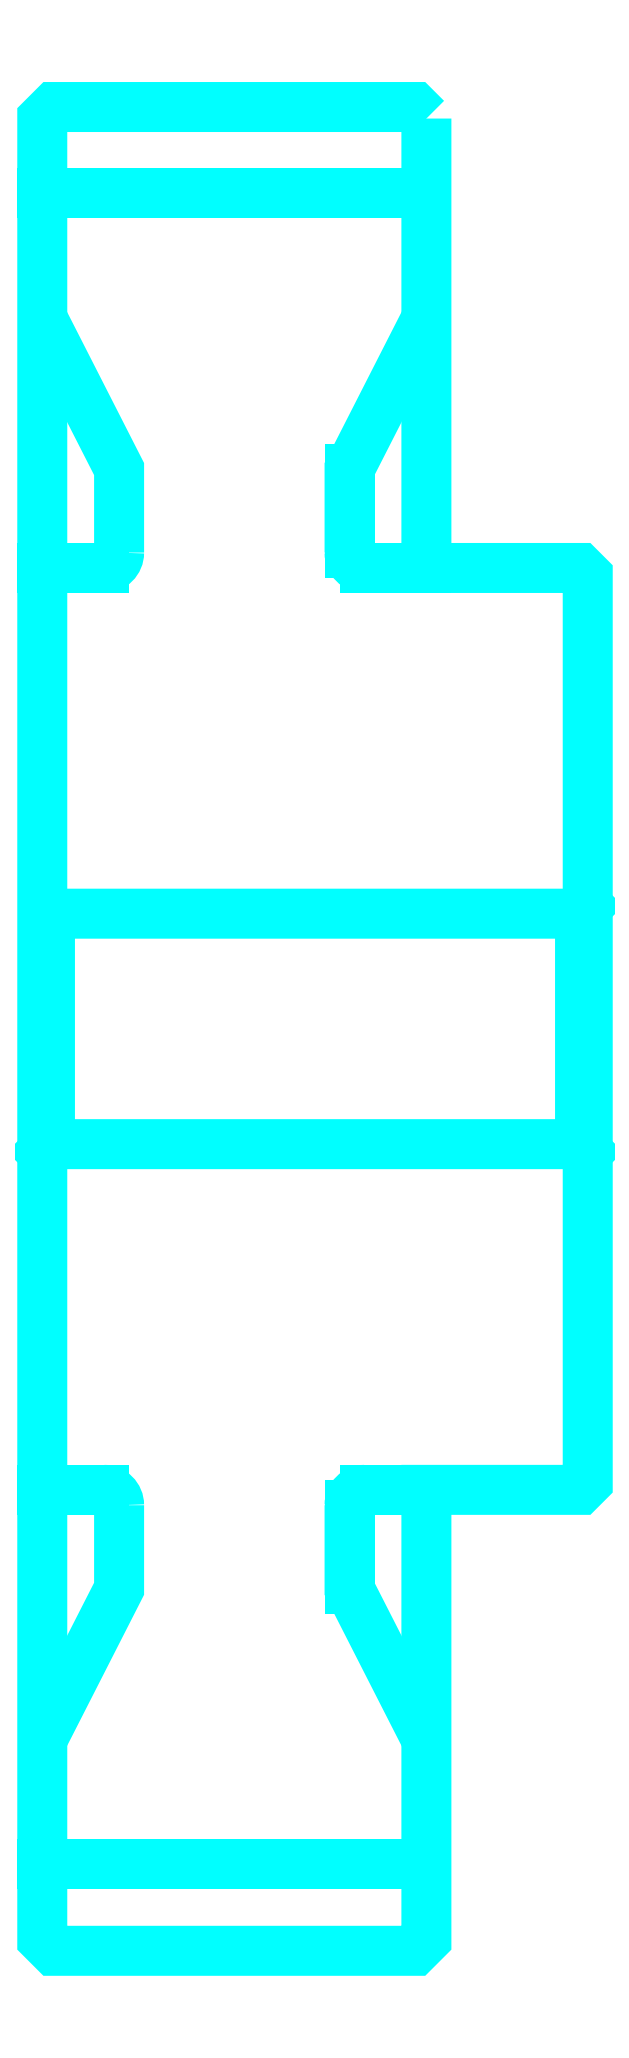
<metadata>
{"format":"dxf","ext":"dxf","renderer":"ezdxf+matplotlib","layout":"modelspace","background":"white","min_lineweight":24,"dpi":150}
</metadata>
<code>
0
SECTION
2
ENTITIES
0
ARC
8
0
10
400.3
20
456.9
30
0
40
2
50
270
51
0
0
ARC
8
0
10
400.3
20
332.9
30
0
40
2
50
0
51
90
0
LINE
8
0
10
392.3
20
503.7
30
0
11
442.3
21
503.7
31
0
0
LINE
8
0
10
392.3
20
286.2
30
0
11
442.3
21
286.2
31
0
0
LINE
8
0
10
463.3
20
410.9
30
0
11
462.3
21
409.9
31
0
0
LINE
8
0
10
463.3
20
378.9
30
0
11
462.3
21
379.9
31
0
0
LINE
8
0
10
392.3
20
378.9
30
0
11
393.3
21
379.9
31
0
0
LINE
8
0
10
392.3
20
454.9
30
0
11
400.3
21
454.9
31
0
0
LINE
8
0
10
392.3
20
334.9
30
0
11
400.3
21
334.9
31
0
0
POLYLINE
8
0
66
1
10
0
20
0
30
0
70
2
0
VERTEX
8
0
10
432.3
20
456.9
30
0
70
0
0
VERTEX
8
0
10
432.3
20
467.8
30
0
70
0
0
VERTEX
8
0
10
442.3
20
487.4
30
0
70
0
0
SEQEND
8
0
0
POLYLINE
8
0
66
1
10
0
20
0
30
0
70
2
0
VERTEX
8
0
10
402.3
20
456.9
30
0
70
0
0
VERTEX
8
0
10
402.3
20
467.8
30
0
70
0
0
VERTEX
8
0
10
392.3
20
487.4
30
0
70
0
0
SEQEND
8
0
0
POLYLINE
8
0
66
1
10
0
20
0
30
0
70
2
0
VERTEX
8
0
10
432.3
20
332.9
30
0
70
0
0
VERTEX
8
0
10
432.3
20
322
30
0
70
0
0
VERTEX
8
0
10
442.3
20
302.4
30
0
70
0
0
SEQEND
8
0
0
POLYLINE
8
0
66
1
10
0
20
0
30
0
70
2
0
VERTEX
8
0
10
402.3
20
332.9
30
0
70
0
0
VERTEX
8
0
10
402.3
20
322
30
0
70
0
0
VERTEX
8
0
10
392.3
20
302.4
30
0
70
0
0
SEQEND
8
0
0
POLYLINE
8
0
66
1
10
0
20
0
30
0
70
2
0
VERTEX
8
0
10
392.3
20
410.9
30
0
70
0
0
VERTEX
8
0
10
393.3
20
409.9
30
0
70
0
0
VERTEX
8
0
10
393.3
20
379.9
30
0
70
0
0
VERTEX
8
0
10
462.3
20
379.9
30
0
70
0
0
VERTEX
8
0
10
462.3
20
409.9
30
0
70
0
0
VERTEX
8
0
10
393.3
20
409.9
30
0
70
0
0
SEQEND
8
0
0
POLYLINE
8
0
66
1
10
0
20
0
30
0
70
2
0
VERTEX
8
0
10
392.3
20
378.9
30
0
70
0
0
VERTEX
8
0
10
392.3
20
276.4
30
0
70
0
0
VERTEX
8
0
10
393.8
20
274.9
30
0
70
0
0
VERTEX
8
0
10
440.8
20
274.9
30
0
70
0
0
VERTEX
8
0
10
442.3
20
276.4
30
0
70
0
0
VERTEX
8
0
10
442.3
20
334.9
30
0
70
0
0
VERTEX
8
0
10
462.3
20
334.9
30
0
70
0
0
VERTEX
8
0
10
463.3
20
335.9
30
0
70
0
0
VERTEX
8
0
10
463.3
20
453.9
30
0
70
0
0
VERTEX
8
0
10
462.3
20
454.9
30
0
70
0
0
VERTEX
8
0
10
442.3
20
454.9
30
0
70
0
0
VERTEX
8
0
10
442.3
20
513.4
30
0
70
0
0
SEQEND
8
0
0
POLYLINE
8
0
66
1
10
0
20
0
30
0
70
2
0
VERTEX
8
0
10
442.3
20
513.4
30
0
70
0
0
VERTEX
8
0
10
440.8
20
514.9
30
0
70
0
0
VERTEX
8
0
10
393.8
20
514.9
30
0
70
0
0
VERTEX
8
0
10
392.3
20
513.4
30
0
70
0
0
VERTEX
8
0
10
392.3
20
378.9
30
0
70
0
0
SEQEND
8
0
0
ARC
8
0
10
434.3
20
332.9
30
0
40
2
50
90
51
180
0
ARC
8
0
10
434.3
20
456.9
30
0
40
2
50
180
51
270
0
LINE
8
0
10
442.3
20
334.9
30
0
11
434.3
21
334.9
31
0
0
LINE
8
0
10
434.3
20
454.9
30
0
11
442.3
21
454.9
31
0
0
LINE
8
0
10
432.3
20
467.8
30
0
11
432.3
21
456.9
31
0
0
LINE
8
0
10
432.3
20
332.9
30
0
11
432.3
21
322
31
0
0
ENDSEC
0
EOF

</code>
